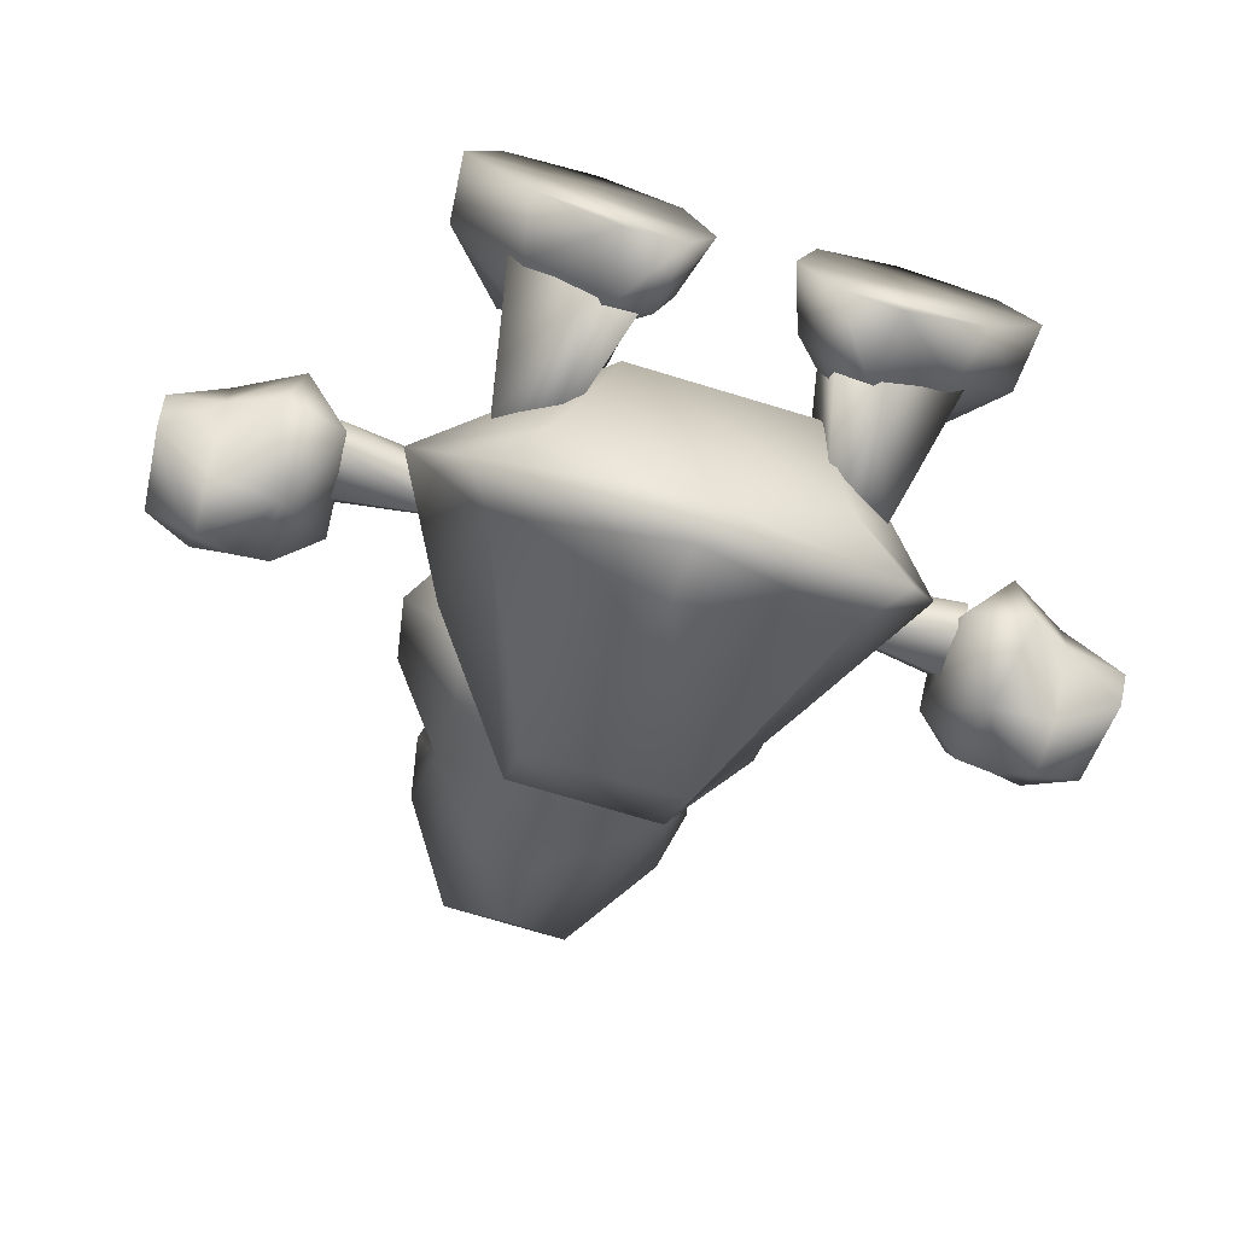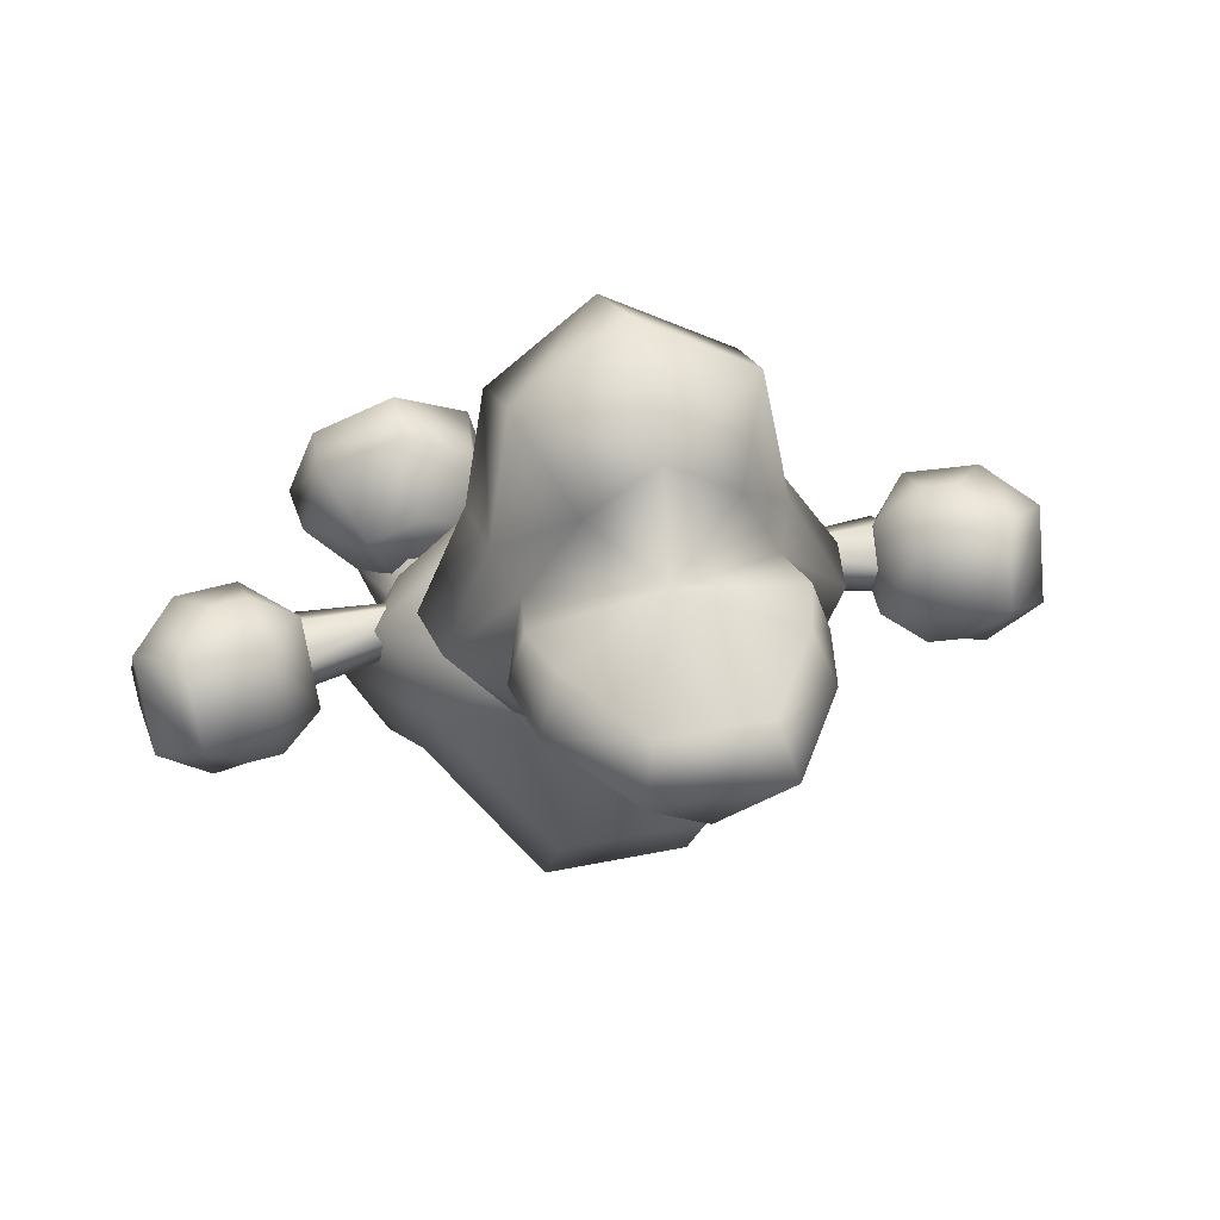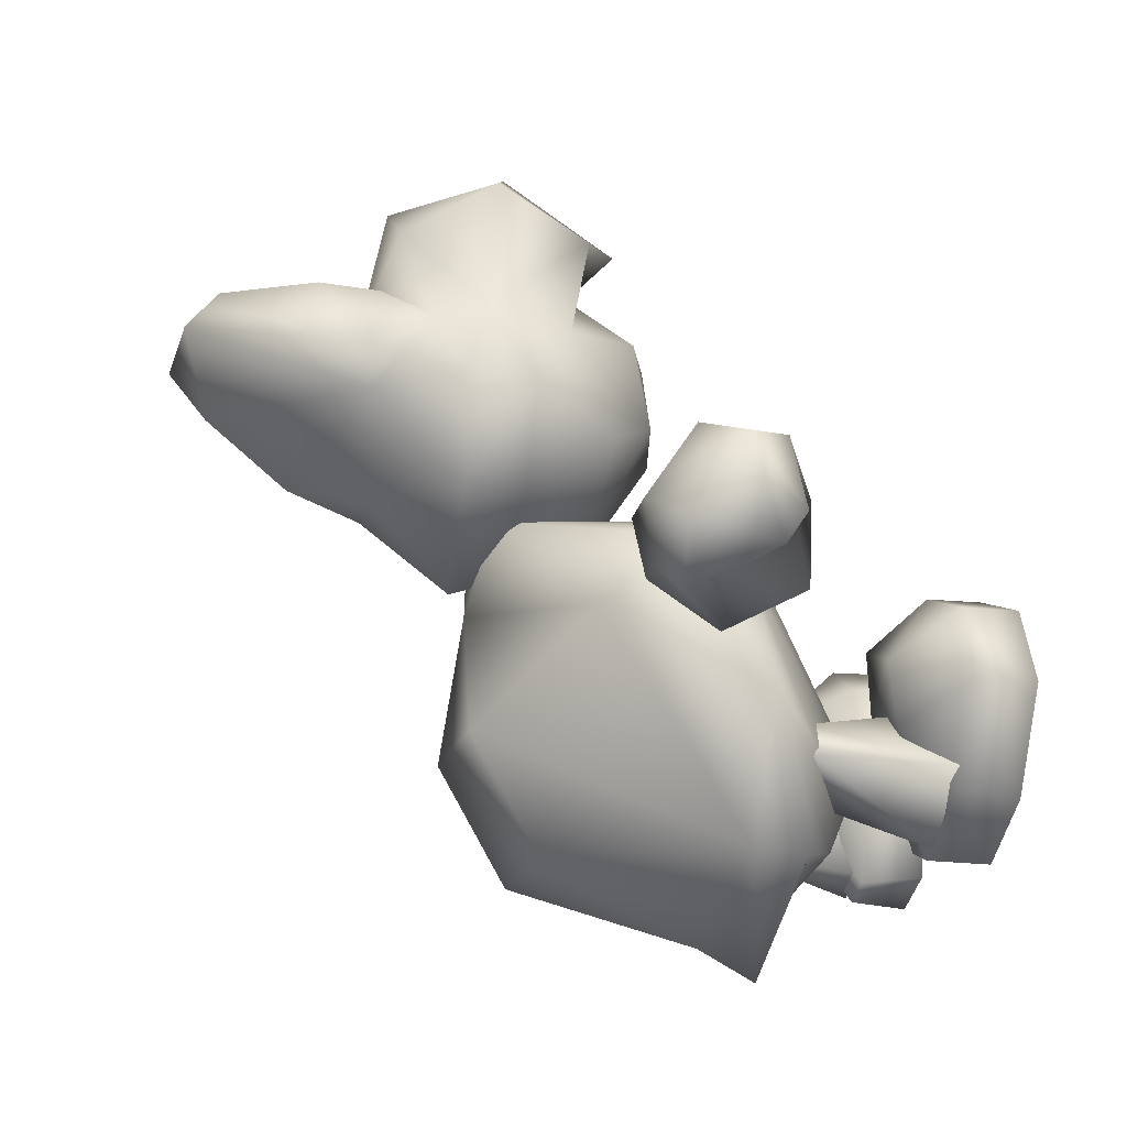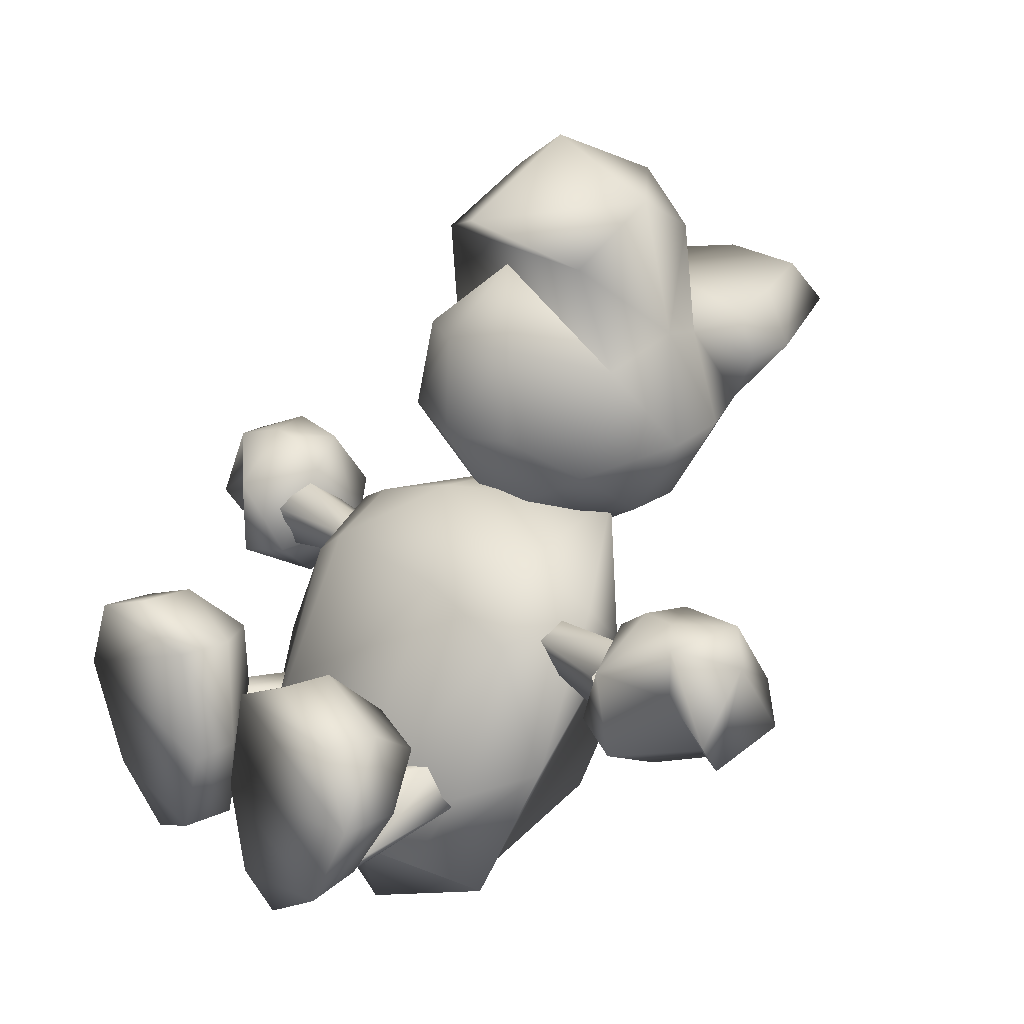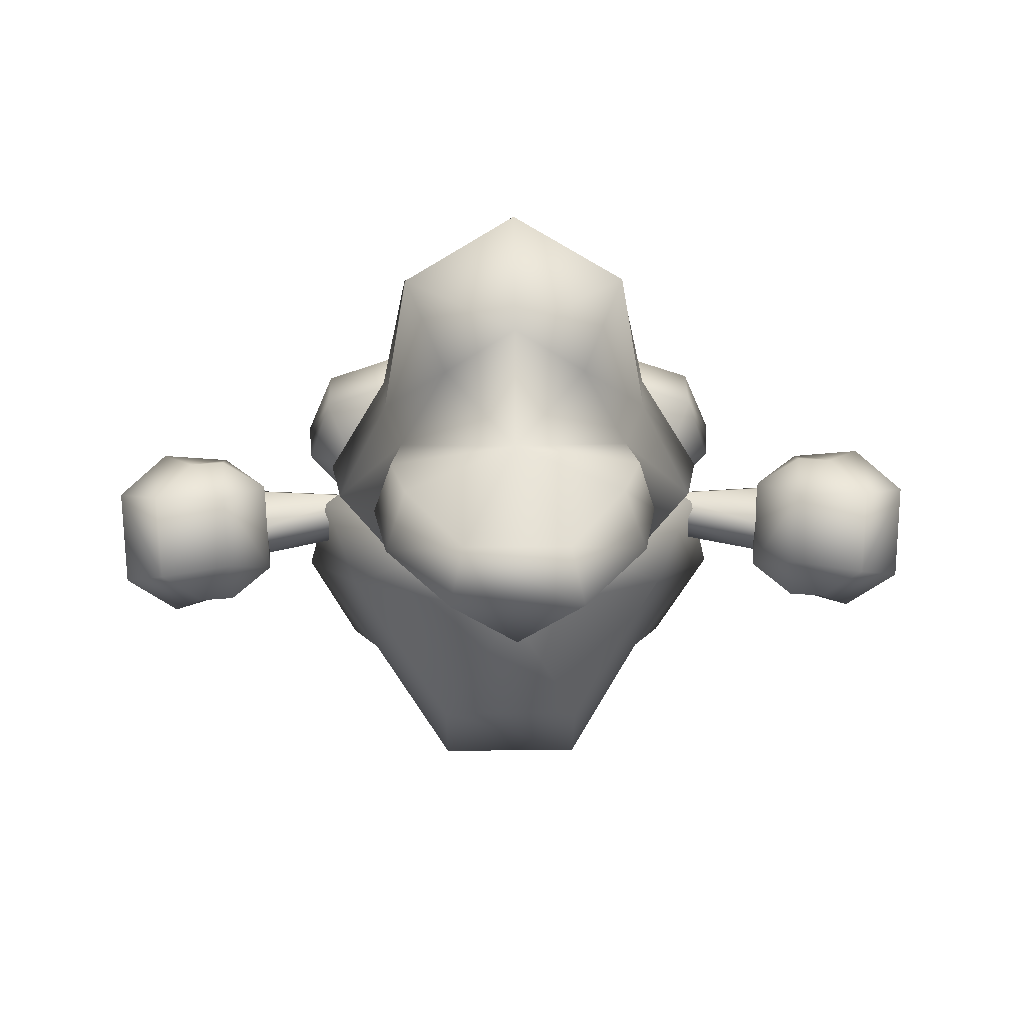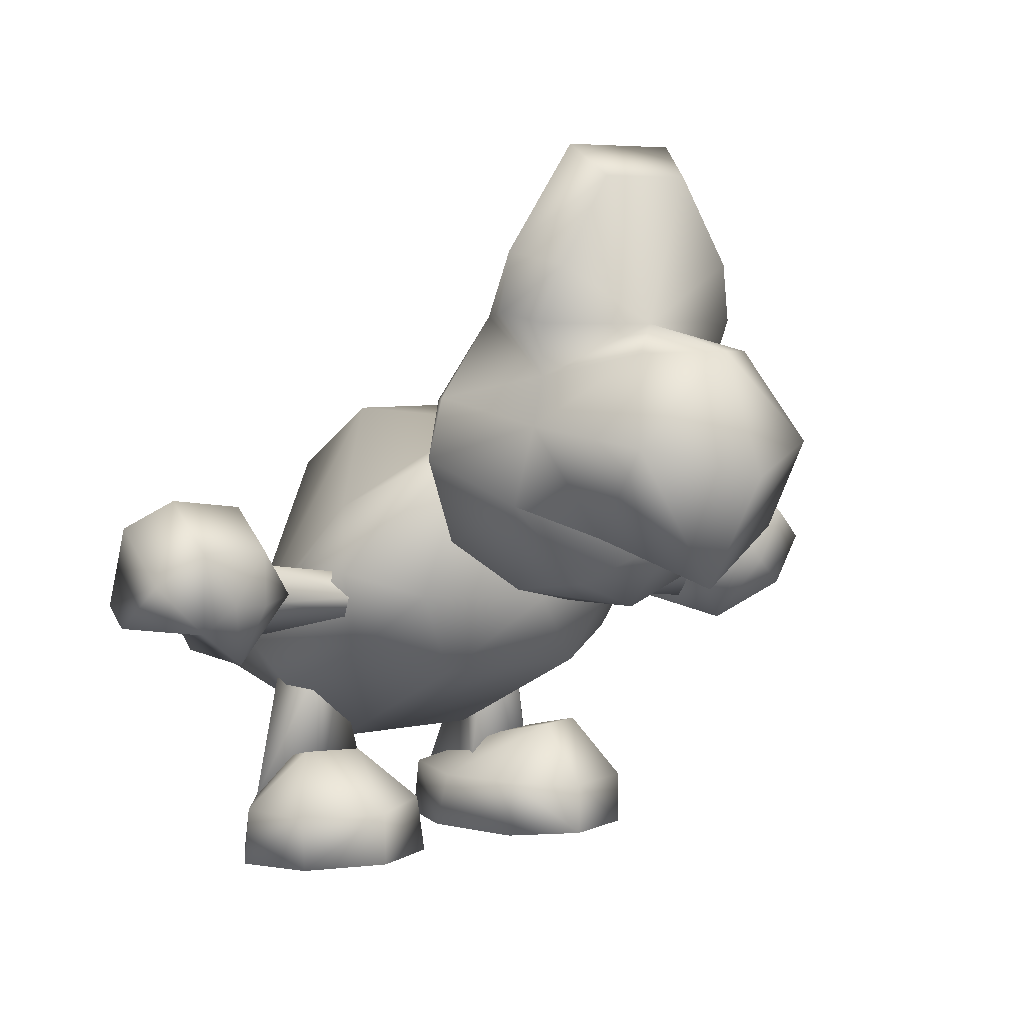
<metadata>
{"format":"obj","ext":"obj","renderer":"f3d","projection":"perspective","resolution":1024,"background":"white","views":[{"elev":-73.2,"azim":-16.8,"up":"+Z"},{"elev":46.4,"azim":166.9,"up":"+Z"},{"elev":-18.1,"azim":-104.4,"up":"+Z"},{"elev":21.4,"azim":52.8,"up":"+Z"},{"elev":37.1,"azim":179.3,"up":"+Z"},{"elev":5.3,"azim":-36.1,"up":"+Y"}]}
</metadata>
<code>
v 19.38 95.4 69.12
v -20.36 105.5 54.71
v -19.24 95.41 69.12
v 20.14 105.5 54.71
v -0.1079 130.4 54.09
v 20.89 104.6 71.67
v -18.11 114.7 73.44
v 8.518 130.1 73.71
v 23.13 72.63 66.59
v -18.49 84.07 95.17
v -0.1222 58.93 91.81
v -11.74 99.6 86.96
v -0.1171 79.13 104.6
v 18.26 84.06 95.17
v -0.1129 99.97 95.45
v 22.38 86.87 71.09
v -0.1128 104.3 75.11
v 11.51 99.59 86.96
v -22.62 86.89 71.09
v 30.63 91.4 55.25
v -30.87 91.41 55.26
v -32.74 80.56 53.74
v -24.12 65.01 48.42
v -6.865 102.5 40.34
v 6.635 102.5 40.34
v -0.1186 88.2 26.56
v -0.1116 116.3 42.7
v -22.24 79.5 38.6
v -13.62 56.15 54.37
v -0.1235 64.99 34.37
v -0.1253 53 52.19
v 22.38 79.49 38.6
v 32.51 80.55 53.74
v 24.25 65 48.42
v 13.38 56.14 54.37
v -0.1244 53.74 70.24
v 19 68.32 85.34
v -23.37 72.64 66.59
v -19.25 68.33 85.35
v -11.75 58.52 70.32
v -20.37 90.11 38.79
v -0.1208 67.05 82.41
v 20.13 90.1 38.79
v 11.88 58.51 70.32
v 18.26 114.7 73.43
v -21.11 104.6 71.67
v -8.732 130.1 73.71
v -23.74 106.4 63.21
v -21.86 117 62.87
v 21.64 117 62.87
v 23.89 106.4 63.21
v 10.77 135.8 66.12
v -10.98 135.8 66.12
v -21.28 53.44 35.24
v -28.02 69.25 17.88
v 0.5293 44.89 -31.78
v -28.01 42.79 23.26
v -27.99 32.54 -3.334
v 30.1 69.28 17.93
v 27.9 43.43 -19.94
v 30.11 42.82 23.3
v 0.469 52.37 42.9
v 23.35 53.46 35.27
v 15.48 38.1 31.94
v -13.73 20.72 -4.795
v -13.77 38.09 31.91
v 0.5308 31.3 -25.33
v 21.53 28.51 -19.02
v -20.47 28.49 -19.05
v 15.52 20.74 -4.772
v 30.14 32.57 -3.289
v 12.88 74.84 -20.81
v -11.87 74.83 -20.83
v -26.1 43.4 -19.98
v -11.89 86.83 -0.1314
v 12.86 86.84 -0.1122
v 0.4686 85.29 22.98
v -30.97 35.84 -21.89
v 0.5381 34.79 -37.13
v -34.77 58.11 28.6
v -10.79 82.46 36.51
v -39.62 43.25 2.572
v 11.71 82.47 36.53
v 32.78 35.86 -21.84
v 40.63 43.29 2.634
v 35.73 58.14 28.65
v -17.87 19.57 5.29
v -29.02 19.31 0.8604
v -32.23 21.75 10.84
v -22.83 21.97 14.58
v -42.12 10.99 5.892
v -12.23 10.87 -16.52
v -11.46 11.71 18.07
v -37.98 10.61 18.85
v -5.851 0.8432 -0.4823
v -43.02 0.4676 5.729
v -37.84 0.8618 19.08
v -33.03 0.1998 -11.28
v -23.35 10.95 24.66
v -23.21 1.208 24.9
v -10.27 1.243 18.74
v -9.053 10.54 -1.127
v -18.15 10.73 -18.88
v -10.34 0.4169 -15.58
v -19.74 0.1942 -19.32
v -31 10.02 -9.848
v -54.72 64.03 34.28
v -58.27 44.11 13.09
v -47.85 55.43 30.85
v -75.06 58.73 31.54
v -75.57 50.13 19.46
v -55.55 54.39 35.92
v -67.18 49.93 34.37
v -56.37 42.88 28.21
v -54.8 57.4 6.396
v -74.07 67.85 17.83
v -65.38 66.52 9.443
v -53.95 71.08 23.68
v -53.97 68.9 14.11
v -67.49 64.46 35
v -66.59 72.76 22.53
v -46.9 64.14 17.77
v -59.95 69.4 14.01
v -48.31 46.72 15.55
v -75.18 53.66 14.16
v -61.53 54.88 35.82
v -67.02 50.04 25.43
v -66.12 58.33 12.96
v -29.47 51.03 19.68
v -29.61 55.83 19.44
v -49.73 47.37 23.82
v -49.29 49.64 16.22
v -50.02 53.76 28.43
v -29.73 49.6 24.2
v -49.52 60.28 23.91
v -30.05 53.26 26.83
v -49.29 57.67 16.01
v -29.75 57.42 24.29
v -25.41 10.82 4.471
v -17.53 34.07 -0.4924
v -33.23 10.45 -6.301
v -21.07 10.72 -17.62
v -13.76 10.89 -14.71
v -29.03 33.79 -5.06
v -12.67 10.93 1.866
v -20.06 33.79 -10.37
v -24.63 34 1.125
v 17.87 19.57 5.29
v 29.02 19.31 0.8604
v 32.23 21.75 10.84
v 22.83 21.97 14.58
v 42.12 10.99 5.892
v 12.23 10.87 -16.52
v 11.46 11.71 18.07
v 37.98 10.61 18.85
v 5.851 0.8432 -0.4823
v 43.02 0.4676 5.729
v 37.84 0.8618 19.08
v 33.03 0.1998 -11.28
v 23.35 10.95 24.66
v 23.21 1.208 24.9
v 10.27 1.243 18.74
v 9.053 10.54 -1.127
v 18.15 10.73 -18.88
v 10.34 0.4169 -15.58
v 19.74 0.1942 -19.32
v 31 10.02 -9.848
v 54.72 64.03 34.28
v 58.27 44.11 13.09
v 47.85 55.43 30.85
v 75.06 58.73 31.54
v 75.57 50.13 19.46
v 55.55 54.39 35.92
v 67.18 49.93 34.37
v 56.37 42.88 28.21
v 54.8 57.4 6.396
v 74.07 67.85 17.83
v 65.38 66.52 9.443
v 53.95 71.08 23.68
v 53.97 68.9 14.11
v 67.49 64.46 35
v 66.59 72.76 22.53
v 46.9 64.14 17.77
v 59.95 69.4 14.01
v 48.31 46.72 15.55
v 75.18 53.66 14.16
v 61.53 54.88 35.82
v 67.02 50.04 25.43
v 66.12 58.33 12.96
v 29.47 51.03 19.68
v 29.61 55.83 19.44
v 49.73 47.37 23.82
v 49.29 49.64 16.22
v 50.02 53.76 28.43
v 29.73 49.6 24.2
v 49.52 60.28 23.91
v 30.05 53.26 26.83
v 49.29 57.67 16.01
v 29.75 57.42 24.29
v 25.41 10.82 4.471
v 17.53 34.07 -0.4924
v 33.23 10.45 -6.301
v 21.07 10.72 -17.62
v 13.76 10.89 -14.71
v 29.03 33.79 -5.06
v 12.67 10.93 1.866
v 20.06 33.79 -10.37
v 24.63 34 1.125
g Regroup09
f 42 9 38
f 10 19 39
f 19 10 12
f 13 15 10
f 39 11 10
f 13 10 11
f 12 10 15
f 13 11 14
f 15 13 14
f 18 15 14
f 15 17 12
f 15 18 17
f 11 37 14
f 14 37 16
f 14 16 18
f 17 18 1
f 16 1 18
f 19 3 21
f 20 4 1
f 16 20 1
f 12 17 3
f 9 16 37
f 20 16 33
f 16 9 33
f 2 21 3
f 19 12 3
f 38 19 22
f 39 19 38
f 21 22 19
f 38 22 23
f 23 30 29
f 41 24 26
f 24 2 27
f 27 25 24
f 24 25 26
f 24 41 2
f 27 5 4
f 5 27 2
f 25 27 4
f 43 26 25
f 25 4 43
f 43 32 26
f 26 32 30
f 28 41 26
f 26 30 28
f 23 28 30
f 29 30 31
f 44 36 31
f 30 35 31
f 34 35 30
f 32 33 34
f 9 34 33
f 34 9 35
f 34 30 32
f 35 44 31
f 44 35 9
f 29 31 36
f 40 29 36
f 38 23 29
f 40 38 29
f 21 41 22
f 28 23 22
f 37 11 39
f 9 37 39
f 38 9 39
f 42 44 9
f 42 38 40
f 21 2 41
f 41 28 22
f 42 40 36
f 20 33 43
f 32 43 33
f 43 4 20
f 44 42 36
f 46 3 17
f 8 17 45
f 6 45 17
f 47 17 8
f 6 17 1
f 46 17 7
f 47 7 17
f 4 51 1
f 53 49 47
f 53 5 2
f 2 49 53
f 48 49 2
f 2 3 48
f 7 47 49
f 7 49 48
f 50 4 52
f 51 4 50
f 5 52 4
f 45 50 8
f 6 51 50
f 45 6 50
f 51 6 1
f 46 48 3
f 46 7 48
f 52 53 8
f 52 8 50
f 47 8 53
f 53 52 5
g Regroup10
f 62 66 64
f 70 64 65
f 66 65 64
f 64 63 62
f 61 64 70
f 63 64 61
f 66 57 65
f 66 62 54
f 54 57 66
f 70 65 68
f 69 68 65
f 58 65 57
f 69 65 58
f 67 68 69
f 68 71 70
f 71 61 70
f 56 74 73
f 75 73 74
f 72 56 73
f 76 72 73
f 75 76 73
f 72 60 56
f 72 76 60
f 74 55 75
f 77 76 75
f 75 55 77
f 76 77 59
f 60 76 59
f 78 82 74
f 78 74 79
f 78 79 67
f 78 69 82
f 67 69 78
f 79 84 67
f 67 84 68
f 69 58 82
f 80 81 55
f 77 55 81
f 81 83 77
f 80 54 81
f 82 80 55
f 55 74 82
f 56 60 79
f 54 80 57
f 82 57 80
f 58 57 82
f 74 56 79
f 77 83 59
f 84 79 60
f 86 83 63
f 86 59 83
f 84 85 68
f 68 85 71
f 84 60 85
f 59 85 60
f 85 86 61
f 71 85 61
f 85 59 86
f 86 63 61
f 54 62 81
f 81 62 83
f 63 83 62
g Regroup11
f 87 88 89
f 90 87 89
f 96 98 95
f 105 104 98
f 104 95 98
f 101 96 95
f 97 96 101
f 100 97 101
f 96 91 98
f 94 91 96
f 97 94 96
f 99 94 97
f 91 106 98
f 100 99 97
f 99 100 93
f 100 101 93
f 102 93 101
f 95 102 101
f 104 92 95
f 92 102 95
f 103 92 104
f 105 103 104
f 103 105 106
f 105 98 106
f 118 121 107
f 121 120 107
f 108 127 128
f 122 109 124
f 116 125 110
f 125 111 110
f 117 123 115
f 112 126 114
f 127 113 111
f 108 124 114
f 108 115 124
f 117 128 125
f 116 121 117
f 118 122 119
f 107 112 109
f 110 113 120
f 111 113 110
f 124 115 122
f 109 112 114
f 113 127 114
f 119 115 123
f 108 128 115
f 120 121 110
f 121 116 110
f 121 118 123
f 118 107 122
f 107 109 122
f 120 126 107
f 112 107 126
f 119 123 118
f 124 109 114
f 119 122 115
f 125 116 117
f 113 114 126
f 111 125 127
f 125 128 127
f 123 117 121
f 126 120 113
f 108 114 127
f 117 115 128
f 129 132 130
f 132 137 130
f 134 131 129
f 131 132 129
f 136 133 134
f 133 131 134
f 138 135 136
f 135 133 136
f 130 137 138
f 137 135 138
f 147 139 140
f 139 145 140
f 143 142 146
f 141 142 139
f 142 143 139
f 143 145 139
f 146 142 144
f 142 141 144
f 140 145 146
f 145 143 146
f 144 141 147
f 141 139 147
f 87 92 88
f 92 103 88
f 88 106 91
f 89 88 91
f 106 88 103
f 102 92 87
f 87 90 102
f 90 93 102
f 94 99 89
f 99 90 89
f 94 89 91
f 99 93 90
f 150 149 148
f 150 148 151
f 156 159 157
f 159 165 166
f 159 156 165
f 156 157 162
f 162 157 158
f 162 158 161
f 159 152 157
f 157 152 155
f 157 155 158
f 158 155 160
f 159 167 152
f 158 160 161
f 154 161 160
f 154 162 161
f 162 154 163
f 162 163 156
f 156 153 165
f 156 163 153
f 165 153 164
f 165 164 166
f 167 166 164
f 167 159 166
f 168 182 179
f 168 181 182
f 189 188 169
f 185 170 183
f 171 186 177
f 171 172 186
f 176 184 178
f 175 187 173
f 172 174 188
f 175 185 169
f 185 176 169
f 186 189 178
f 178 182 177
f 180 183 179
f 170 173 168
f 181 174 171
f 171 174 172
f 183 176 185
f 175 173 170
f 175 188 174
f 184 176 180
f 176 189 169
f 171 182 181
f 171 177 182
f 184 179 182
f 183 168 179
f 183 170 168
f 168 187 181
f 187 168 173
f 179 184 180
f 175 170 185
f 176 183 180
f 178 177 186
f 187 175 174
f 188 186 172
f 188 189 186
f 182 178 184
f 174 181 187
f 188 175 169
f 189 176 178
f 191 193 190
f 191 198 193
f 190 192 195
f 190 193 192
f 195 194 197
f 195 192 194
f 197 196 199
f 197 194 196
f 199 198 191
f 199 196 198
f 201 200 208
f 201 206 200
f 207 203 204
f 200 203 202
f 200 204 203
f 200 206 204
f 205 203 207
f 205 202 203
f 207 206 201
f 207 204 206
f 208 202 205
f 208 200 202
f 149 153 148
f 149 164 153
f 152 167 149
f 152 149 150
f 164 149 167
f 148 153 163
f 163 151 148
f 163 154 151
f 150 160 155
f 150 151 160
f 152 150 155
f 151 154 160

</code>
